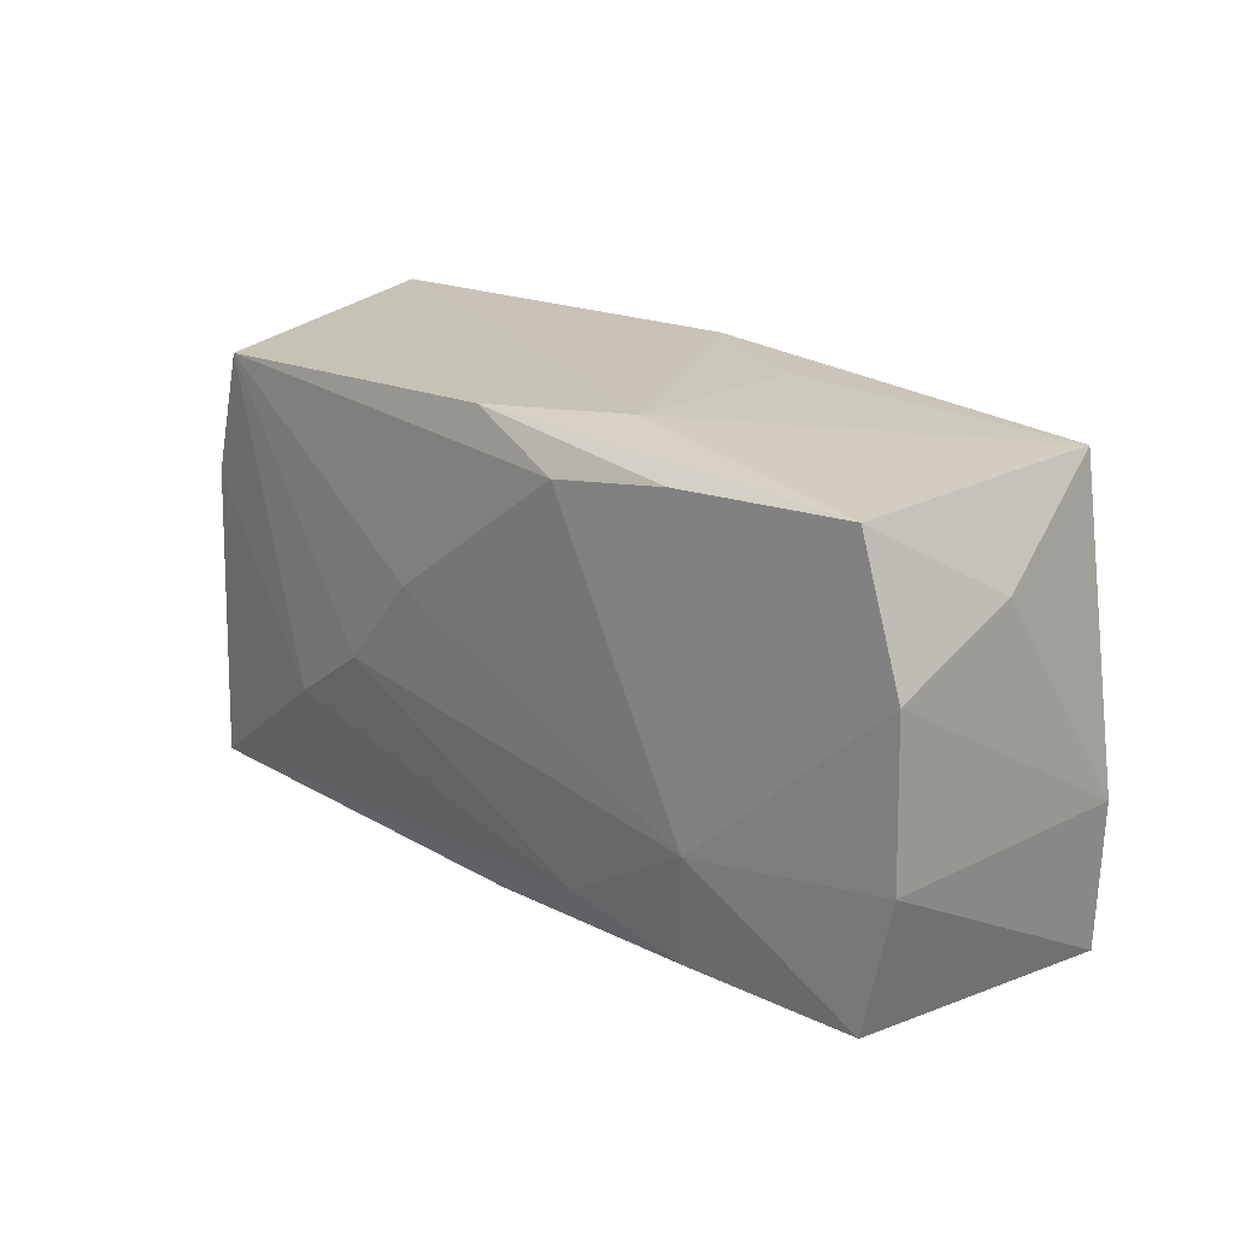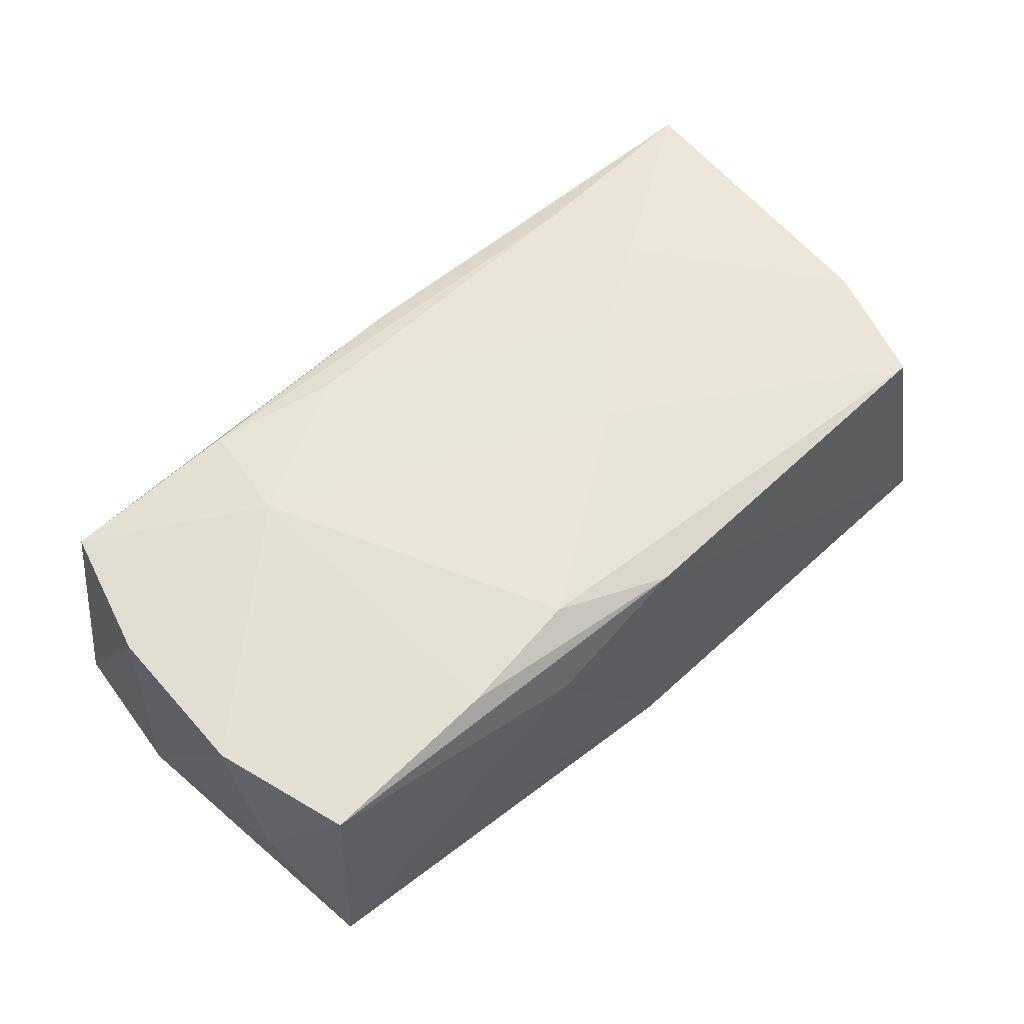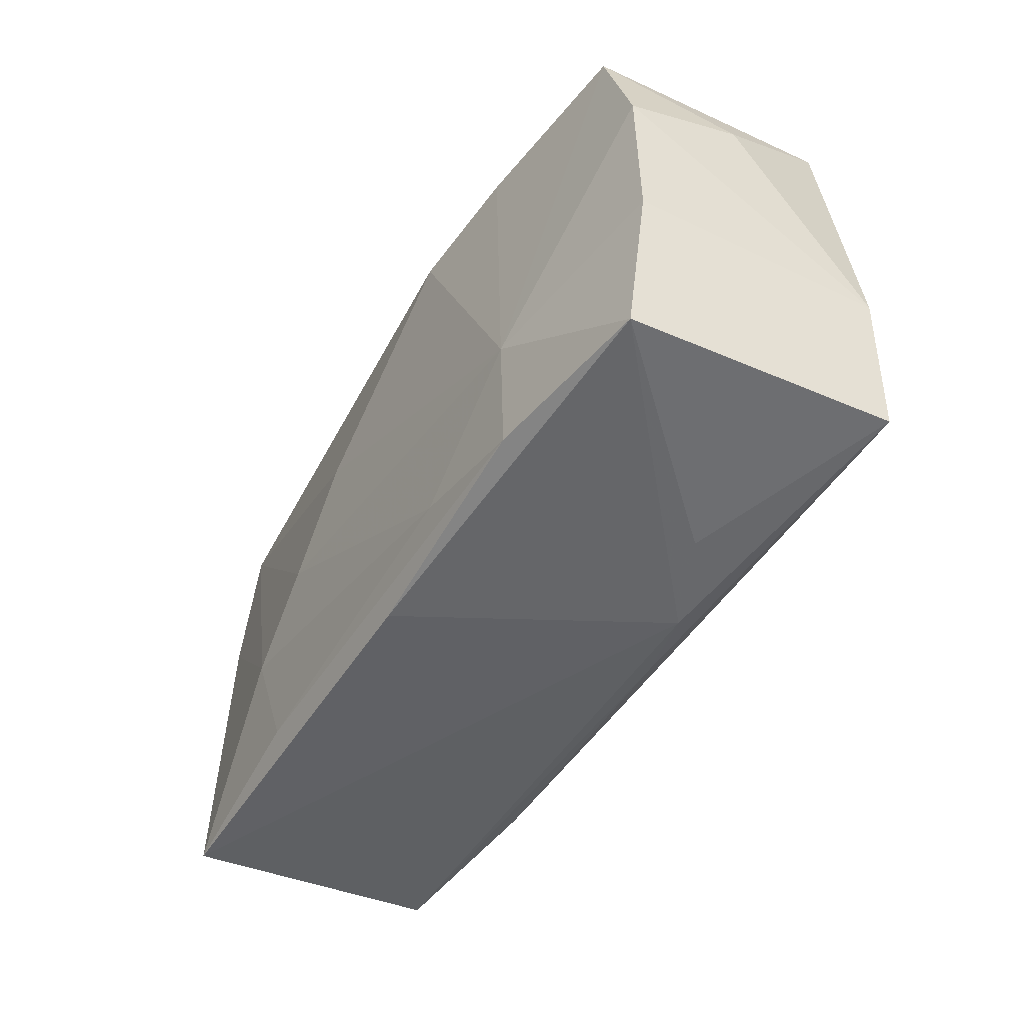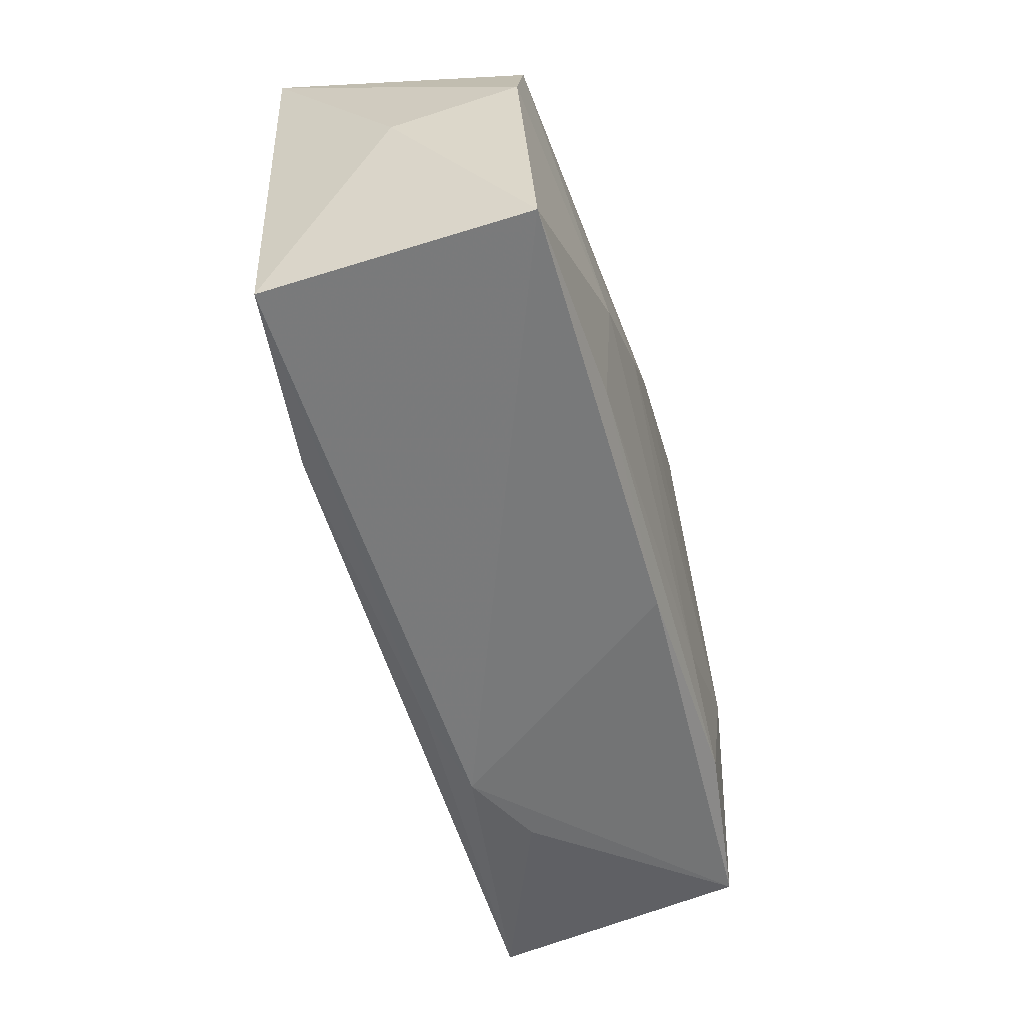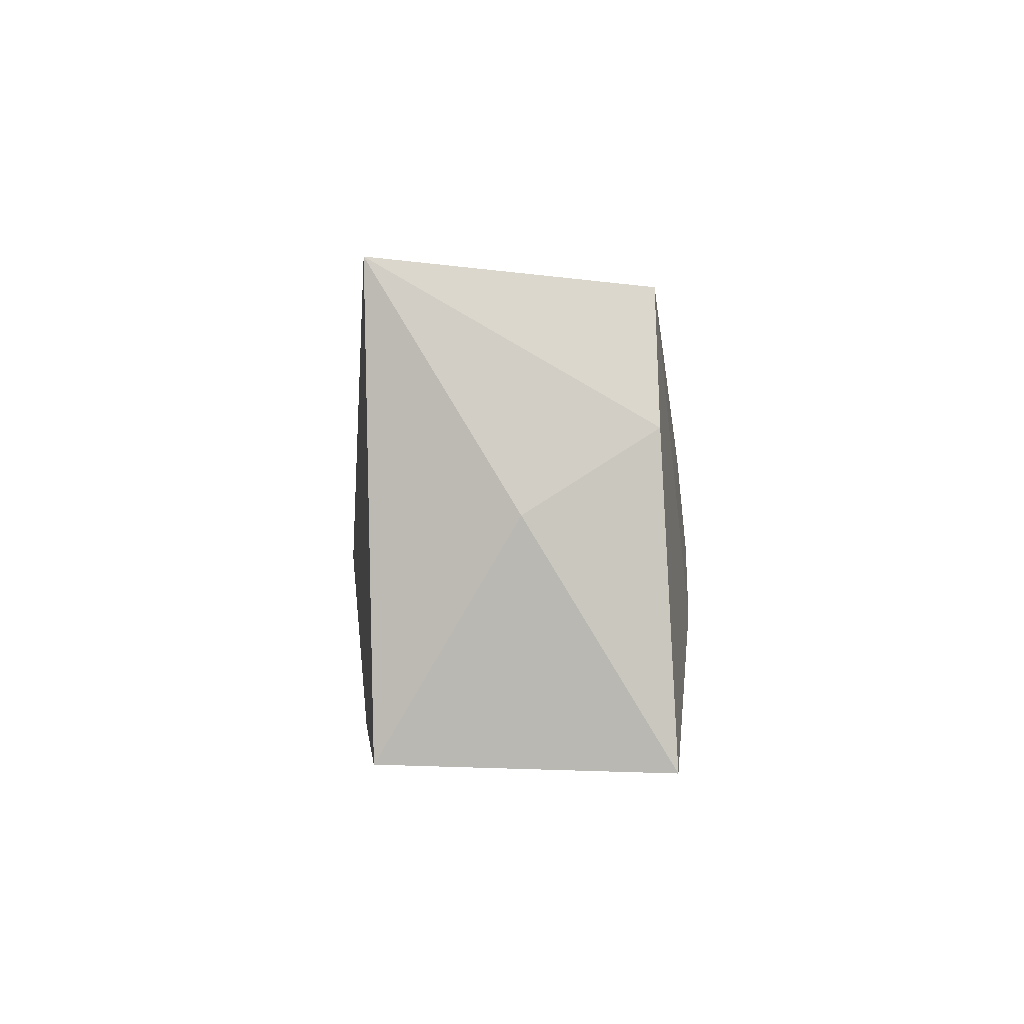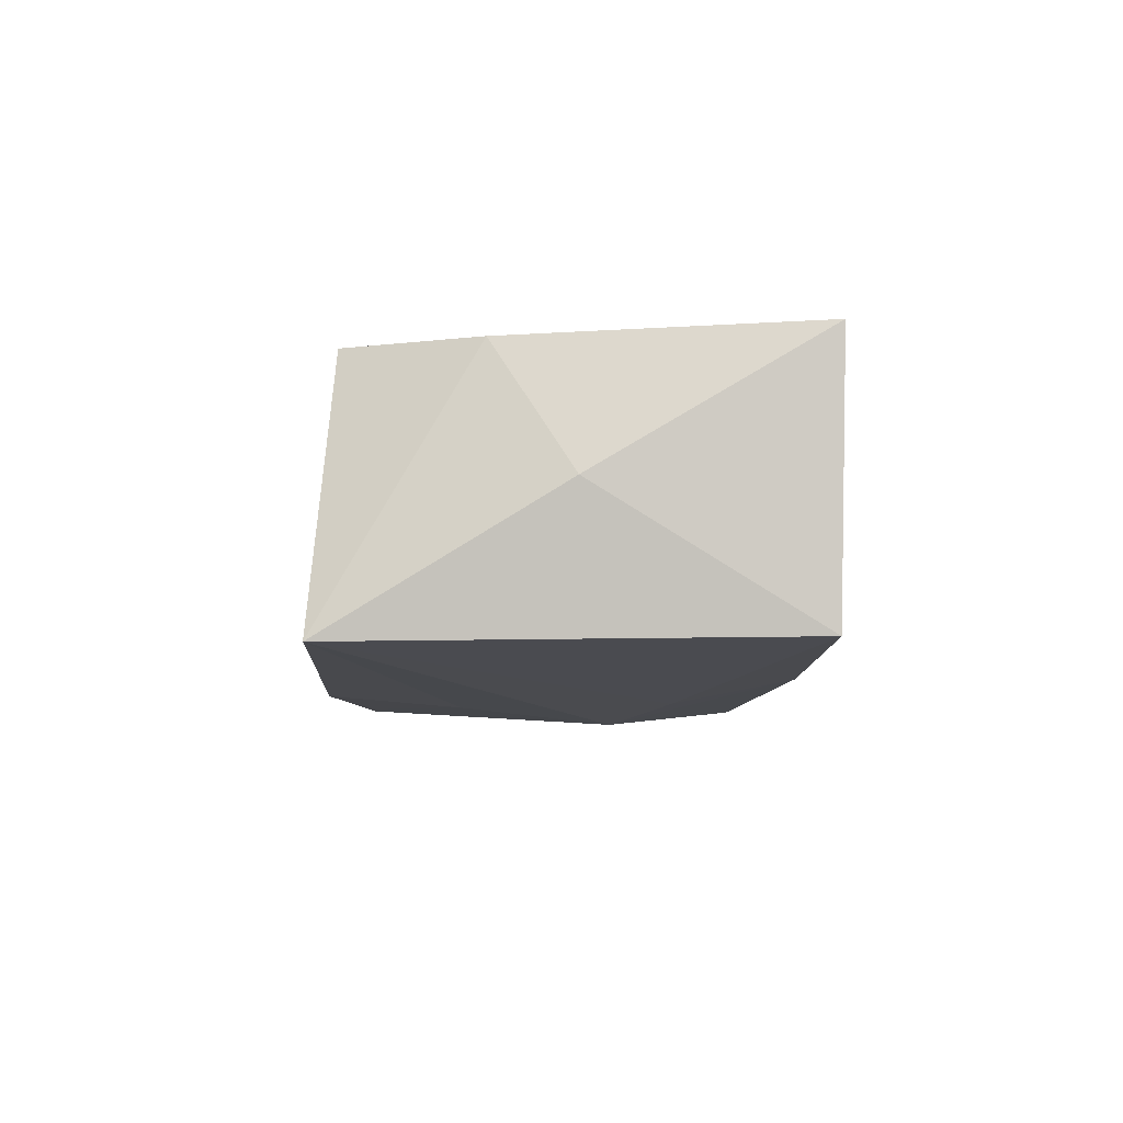
<metadata>
{"format":"obj","ext":"obj","renderer":"f3d","projection":"perspective","resolution":1024,"background":"white","views":[{"elev":22.8,"azim":46.7,"up":"+Y"},{"elev":58.3,"azim":141.0,"up":"+Z"},{"elev":-43.7,"azim":58.3,"up":"+Y"},{"elev":-58.1,"azim":-75.7,"up":"+Y"},{"elev":-2.2,"azim":-91.2,"up":"+Y"},{"elev":-9.0,"azim":-89.2,"up":"+Z"}]}
</metadata>
<code>
v -0.01942 -0.01797 -0.01259
v 0.01404 -0.02017 -0.007583
v -0.00568 0.008431 -0.01357
v -0.02195 -0.008929 0.01332
v -0.03685 -0.02017 0.01089
v -0.002383 -0.003908 -0.01475
v -0.00151 0.01943 0.01167
v 0.02145 -0.006593 0.01394
v -0.004515 0.0003351 0.01396
v -0.03891 -0.001562 -0.0005435
v 0.02143 -0.0189 -0.004062
v -0.03469 0.01554 0.009461
v 0.0004386 -0.01825 0.0119
v 0.008385 0.01685 0.01369
v -0.0114 -0.008782 -0.01379
v 0.02048 -0.01563 0.01309
v -0.007817 0.004385 0.01396
v 0.01076 0.02034 -0.007216
v -0.03747 0.004872 0.009579
v 0.03746 0.009047 0.01135
v 0.0186 0.01868 0.01274
v -0.01427 -0.003387 0.01396
v 0.009591 -0.01414 0.01338
v 0.01864 0.01811 -0.0118
v 0.03552 -0.01533 0.01149
v 0.03464 0.02017 -0.01016
v 0.006896 -0.01927 -0.009644
v -0.001122 0.01999 -0.01218
v 0.03353 0.01991 0.01114
v 0.03878 -0.004232 -0.009815
v 0.03793 -0.00402 0.0114
v 0.02164 -0.006694 -0.01261
v 0.03814 -0.01647 -0.01031
v -0.0383 0.01715 -0.0119
v 0.01054 0.02053 0.007605
v -0.01947 -0.01741 0.01218
v 0.00823 0.01553 -0.01241
v -0.03523 -0.01964 -0.01122
v 0.03724 0.01324 0.0007088
f 6 34 3
f 3 34 28
f 33 26 30
f 28 26 24
f 18 26 28
f 30 26 39
f 39 26 29
f 34 12 7
f 12 14 7
f 32 33 6
f 26 33 32
f 6 24 32
f 32 24 26
f 15 34 6
f 27 33 2
f 37 3 28
f 28 24 37
f 6 3 37
f 37 24 6
f 20 39 29
f 30 39 20
f 17 12 22
f 17 14 12
f 35 18 28
f 28 34 35
f 34 7 35
f 35 7 29
f 29 26 35
f 26 18 35
f 29 7 21
f 21 7 14
f 2 5 38
f 38 27 2
f 34 15 38
f 19 12 34
f 2 33 11
f 11 25 2
f 33 25 11
f 13 5 2
f 2 25 13
f 31 25 33
f 31 33 30
f 30 20 31
f 1 38 15
f 1 15 6
f 6 33 1
f 33 27 1
f 27 38 1
f 10 19 34
f 5 19 10
f 34 38 10
f 10 38 5
f 9 17 22
f 25 31 8
f 8 31 20
f 8 21 14
f 14 17 8
f 17 9 8
f 22 23 8
f 8 9 22
f 8 20 29
f 29 21 8
f 4 23 22
f 4 19 5
f 22 12 4
f 12 19 4
f 5 13 36
f 36 4 5
f 23 4 36
f 25 8 16
f 16 8 23
f 16 13 25
f 16 36 13
f 23 36 16

</code>
